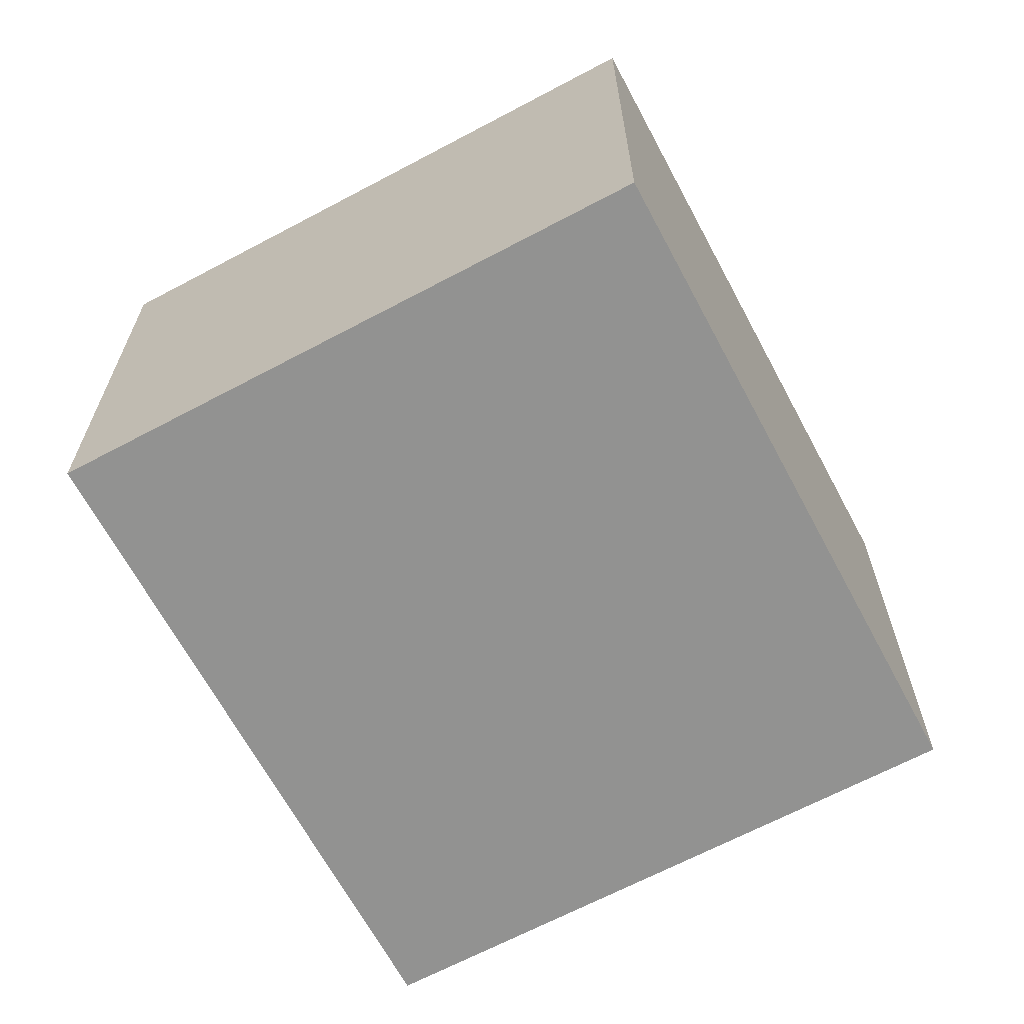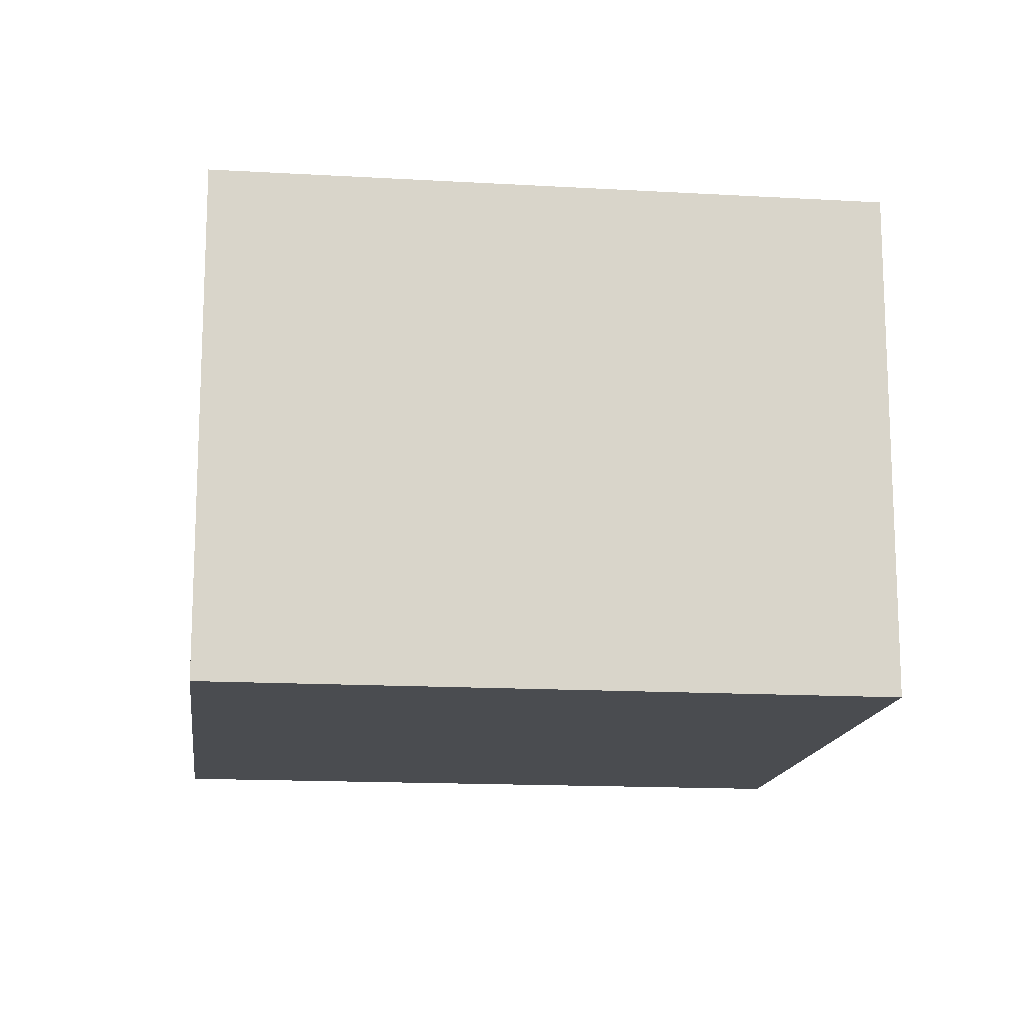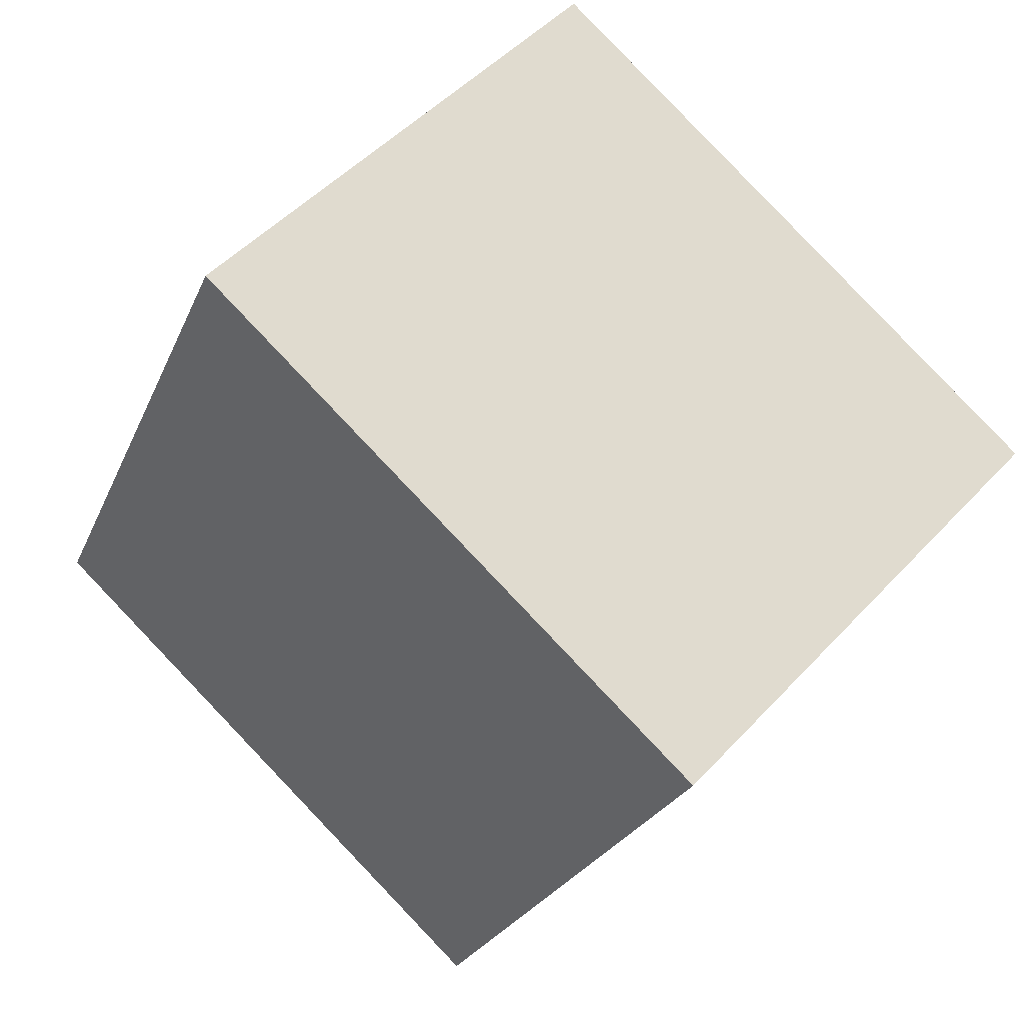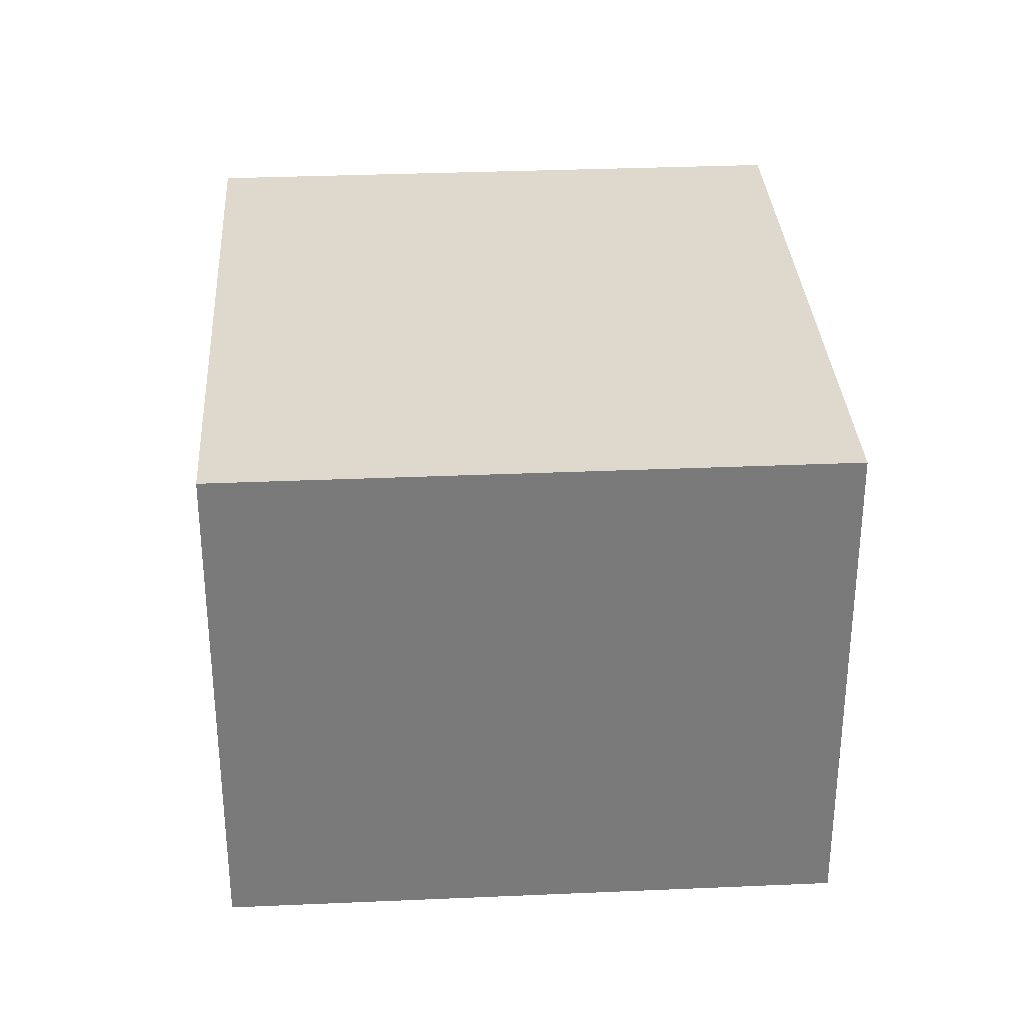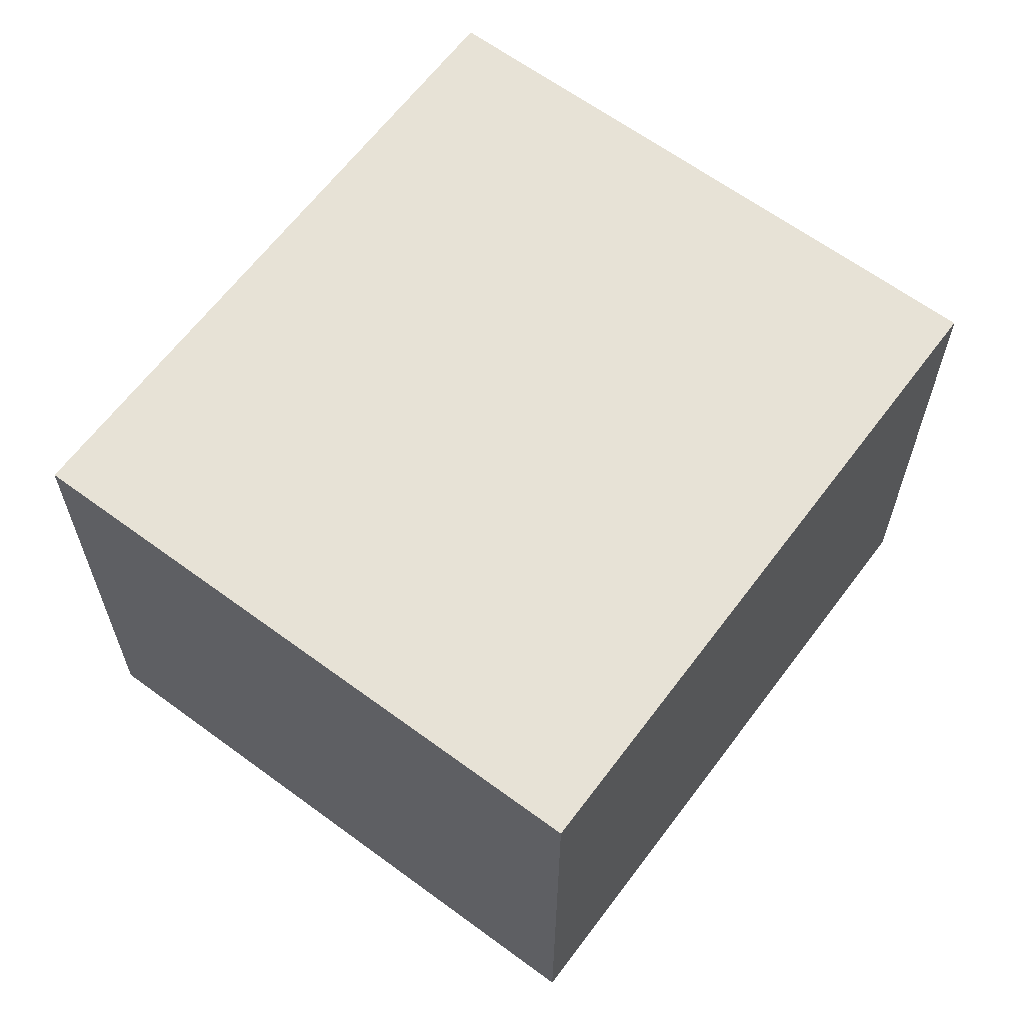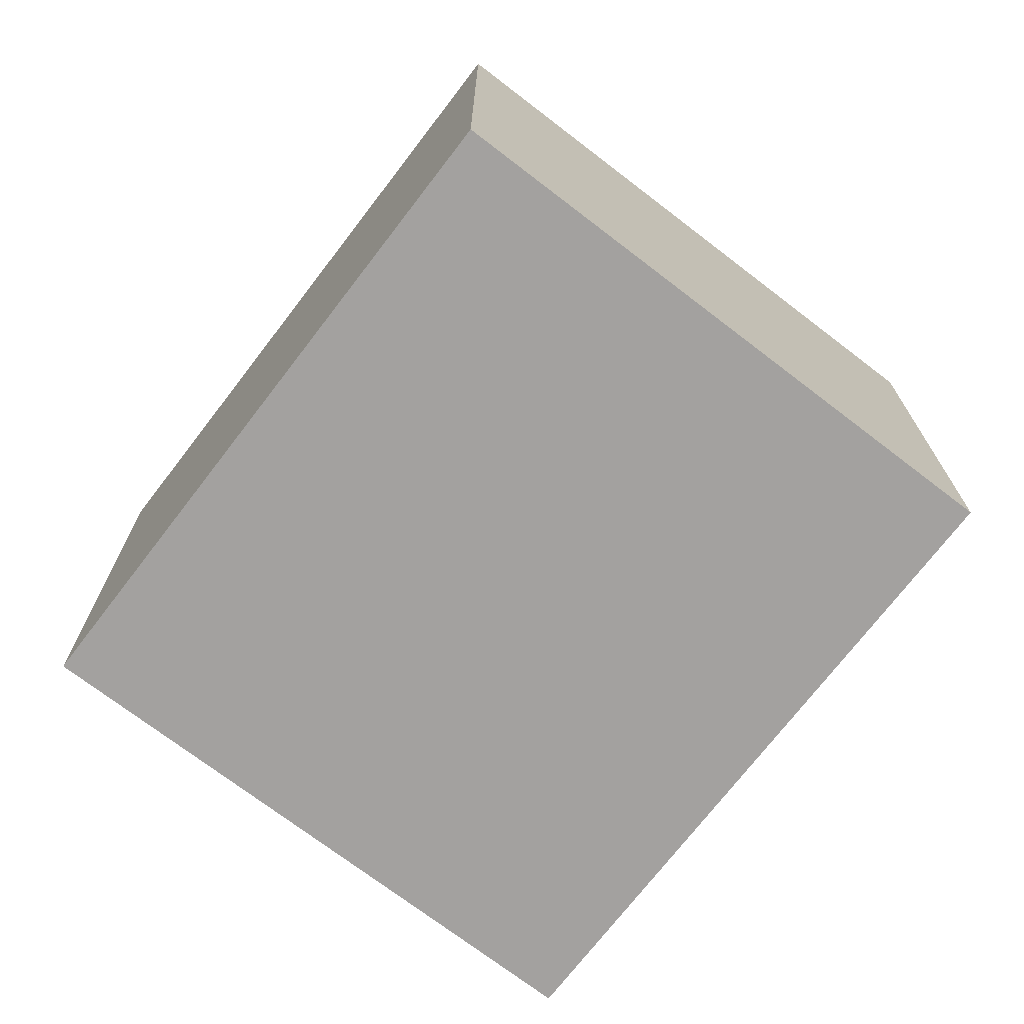
<metadata>
{"format":"obj","ext":"obj","renderer":"f3d","projection":"perspective","resolution":1024,"background":"white","views":[{"elev":-66.2,"azim":3.2,"up":"+Y"},{"elev":-15.0,"azim":-122.0,"up":"+Y"},{"elev":48.9,"azim":-139.6,"up":"+Z"},{"elev":32.2,"azim":151.6,"up":"+Y"},{"elev":63.4,"azim":-168.2,"up":"+Y"},{"elev":-72.3,"azim":-62.4,"up":"+Y"}]}
</metadata>
<code>
v  1.954 1.781 0.907
v  0.997 1.781 -2.145
v  0 1.781 1.091e-16
v  2.95 1.781 -1.238
v  0.997 1.313e-16 -2.145
v  0 0 0
v  1.954 -5.554e-17 0.907
v  2.95 7.581e-17 -1.238
g defaultobject
f 1 2 3
f 2 1 4
f 5 3 2
f 3 5 6
f 6 1 3
f 1 6 7
f 7 4 1
f 4 7 8
f 8 2 4
f 2 8 5
f 5 7 6
f 7 5 8

</code>
